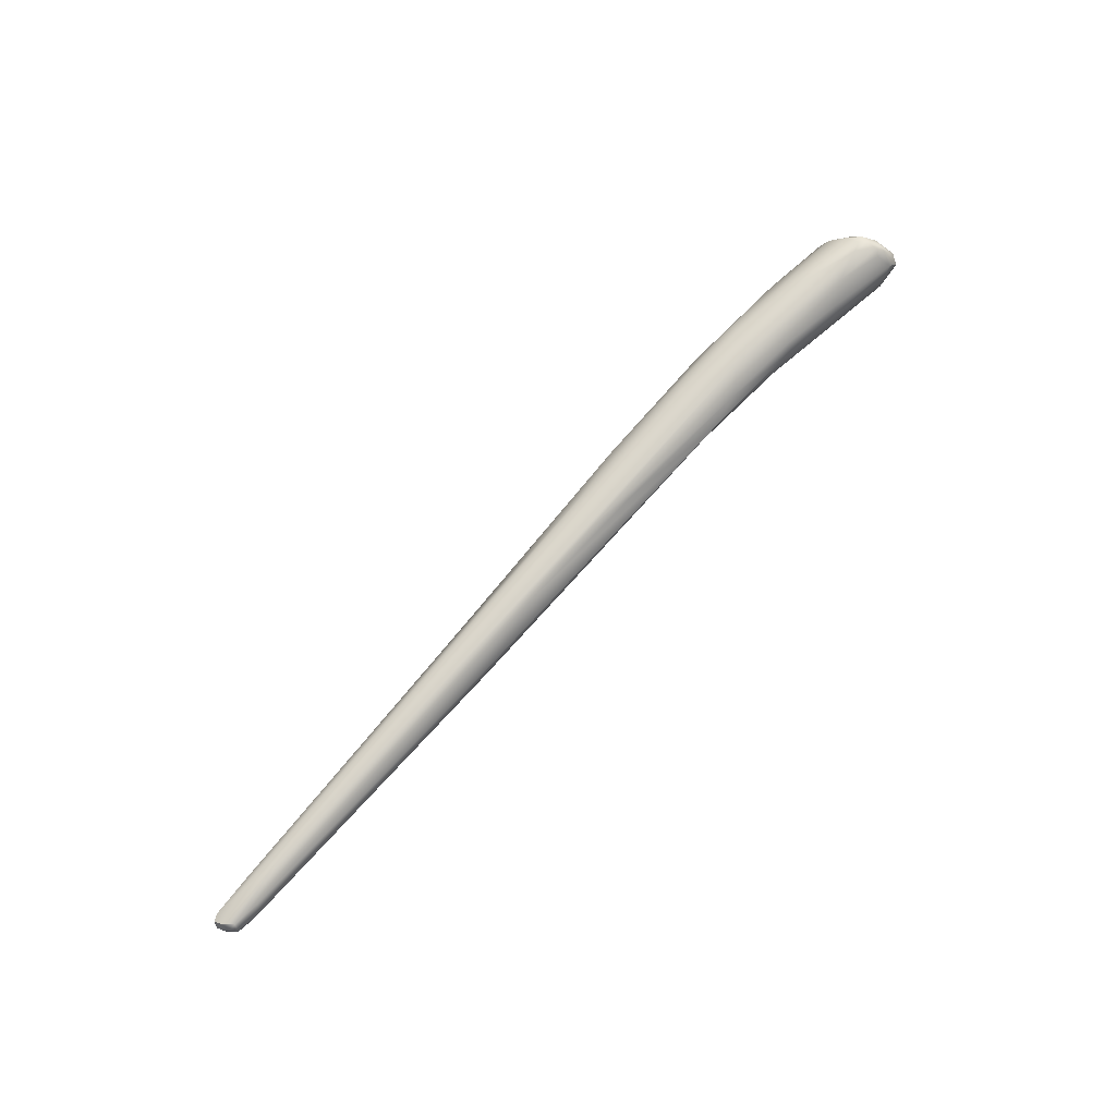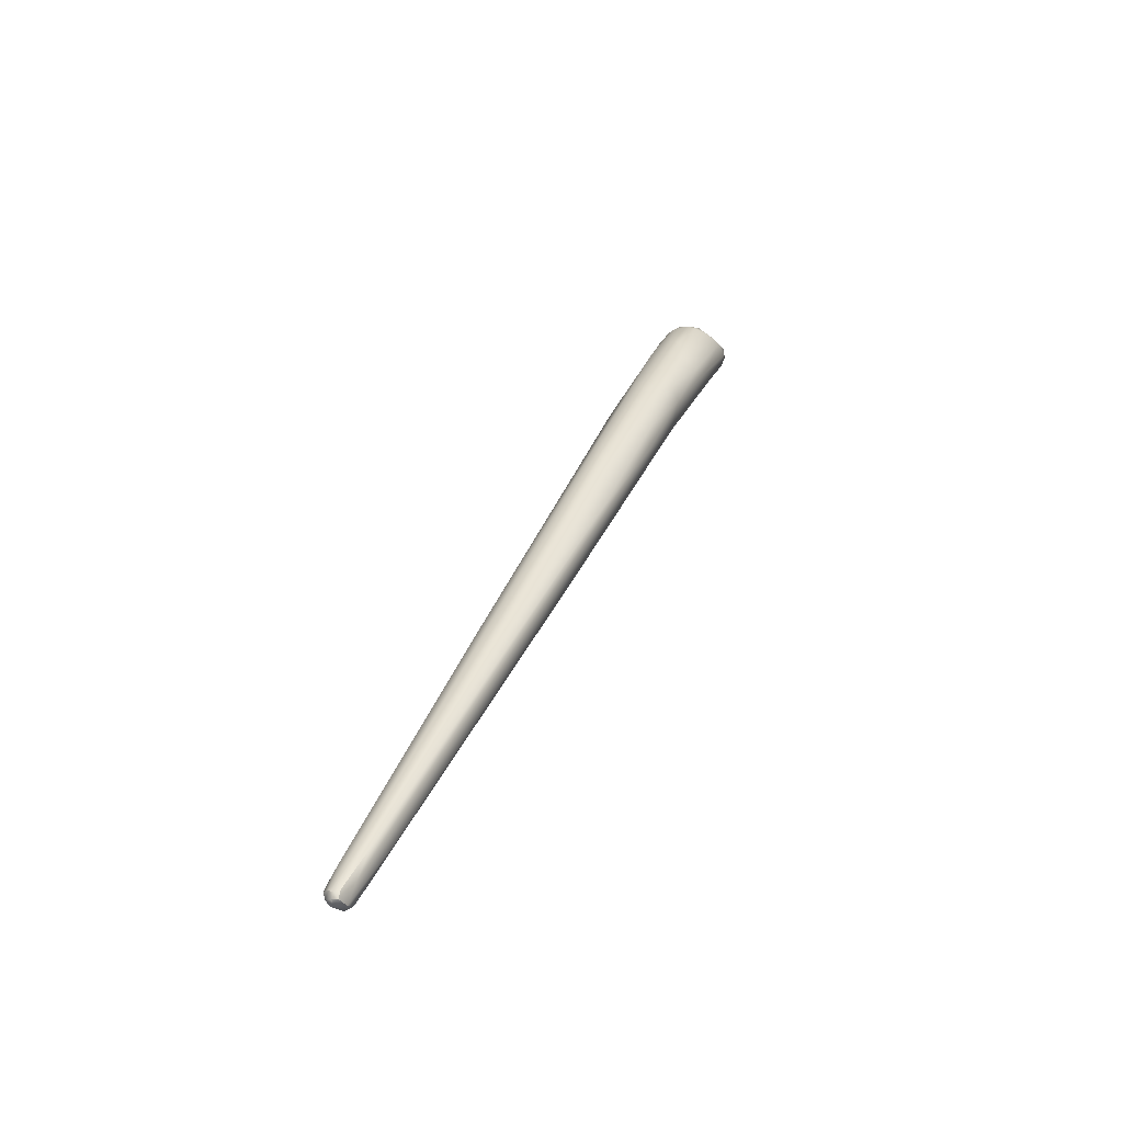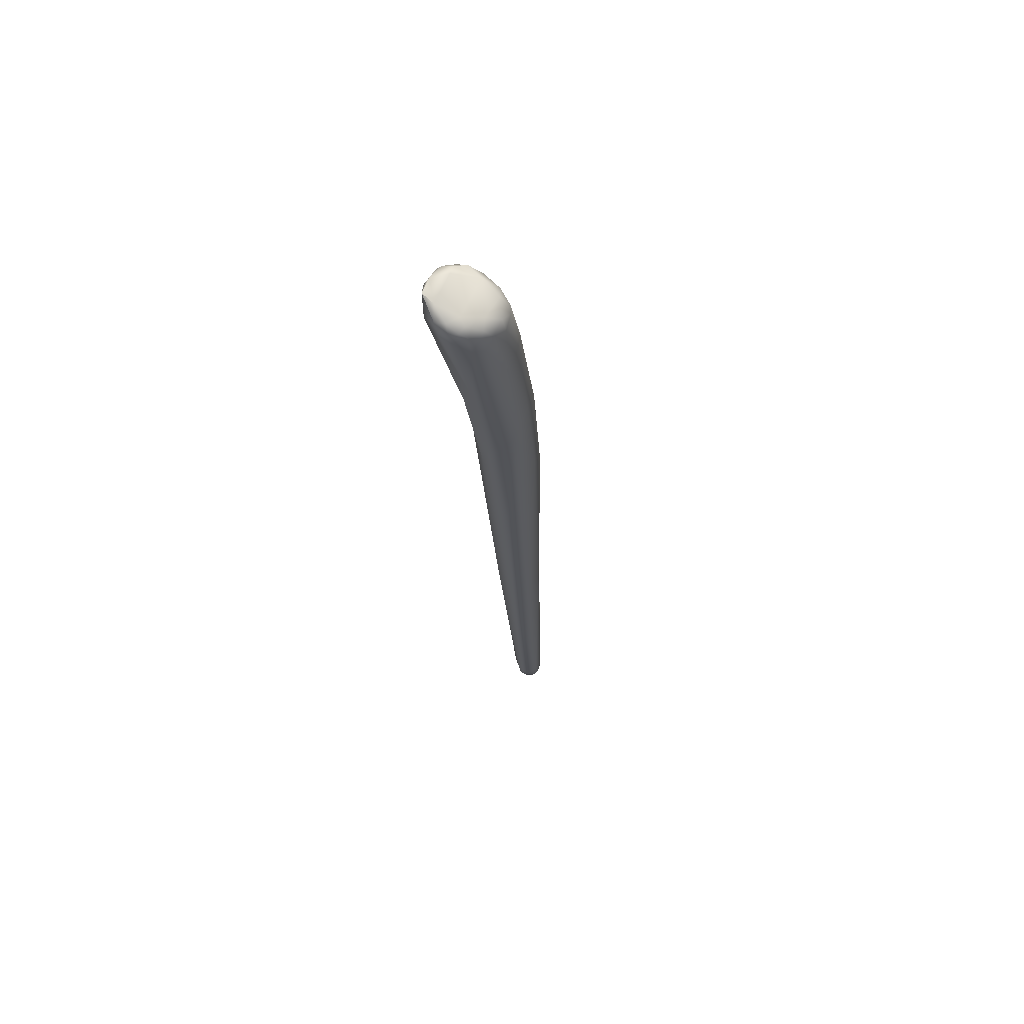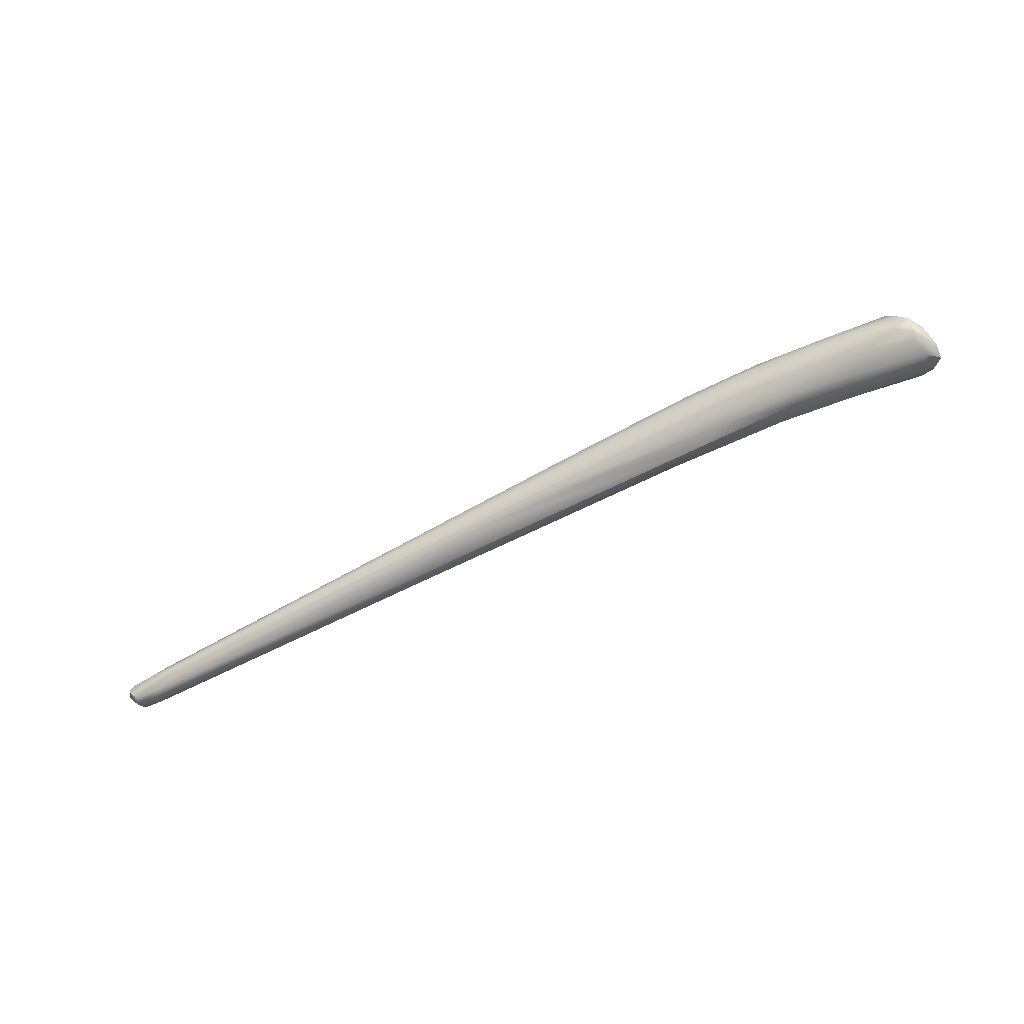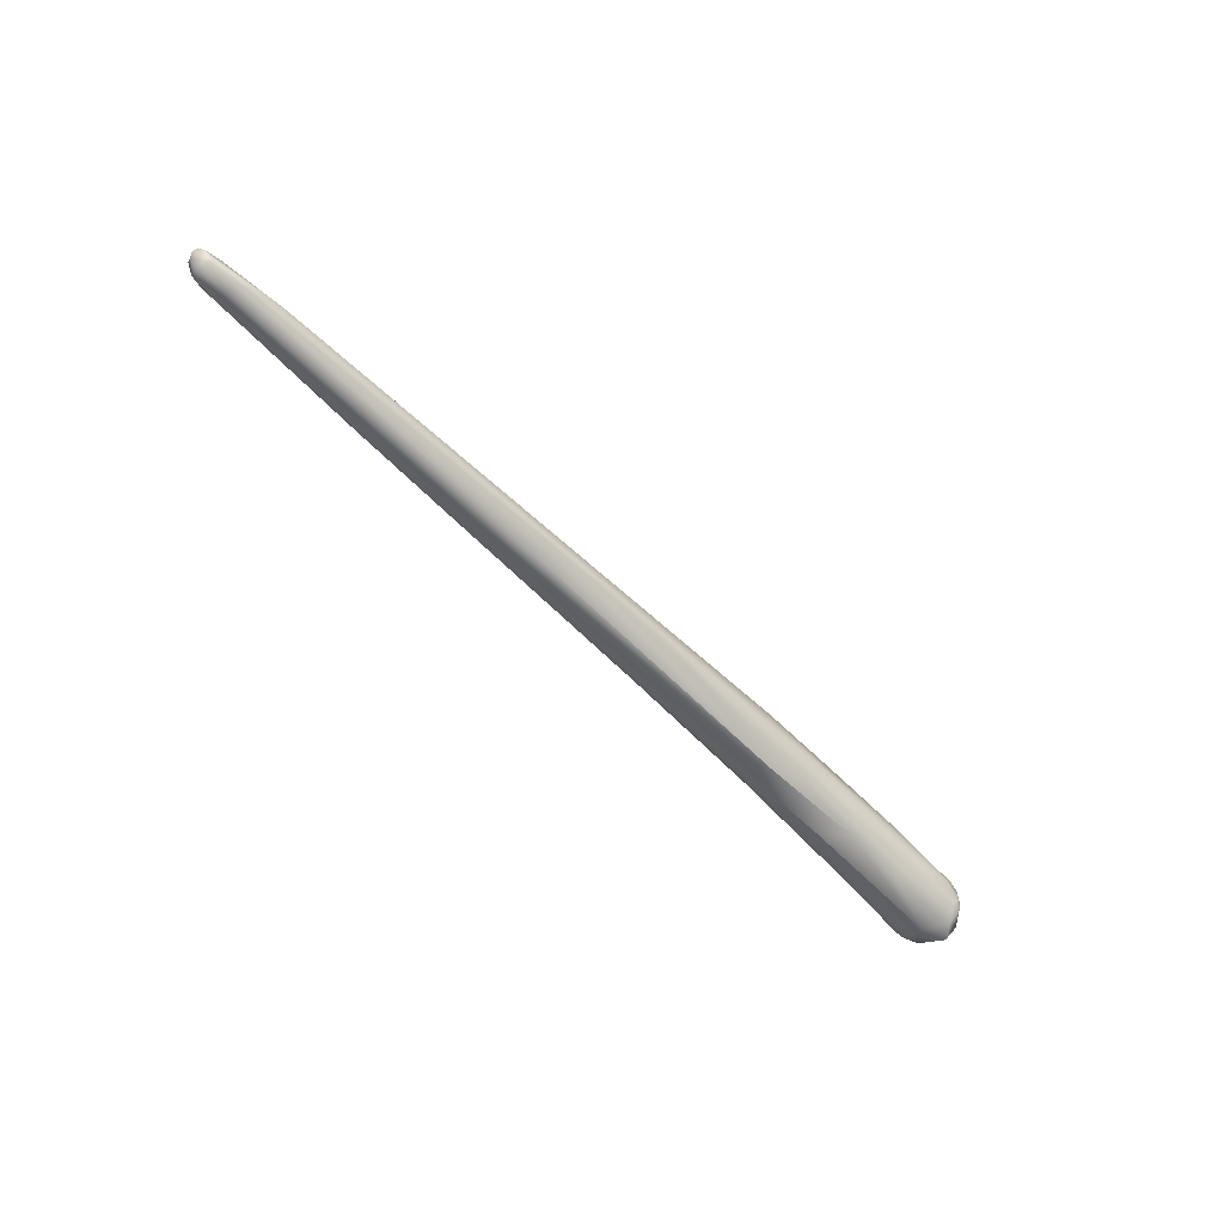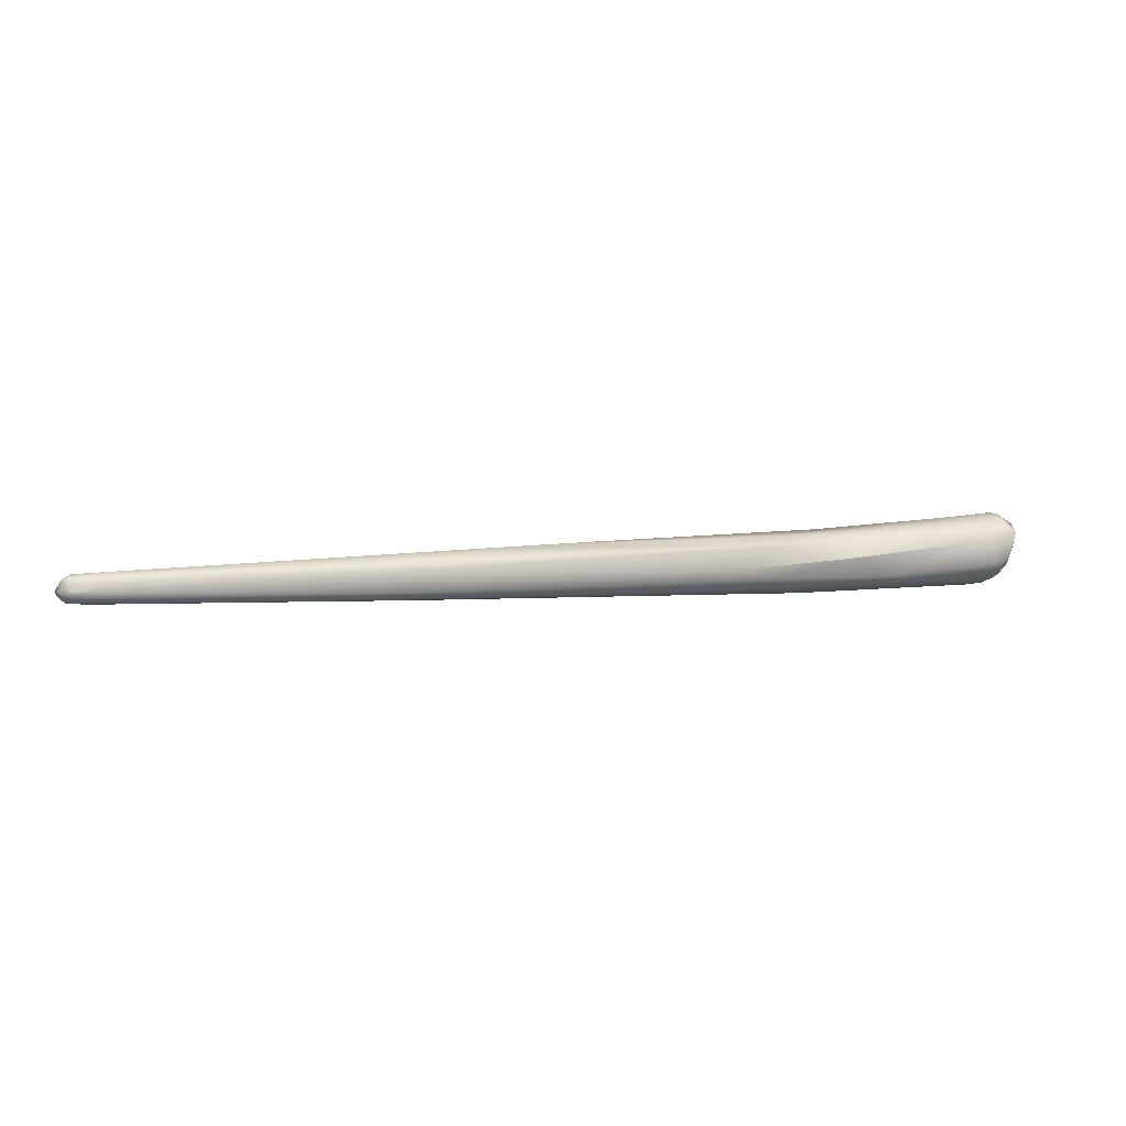
<metadata>
{"format":"obj","ext":"obj","renderer":"f3d","projection":"perspective","resolution":1024,"background":"white","views":[{"elev":62.0,"azim":-34.7,"up":"+Z"},{"elev":23.8,"azim":-78.2,"up":"+Y"},{"elev":-14.9,"azim":106.0,"up":"+Z"},{"elev":-39.0,"azim":14.4,"up":"+Y"},{"elev":-74.7,"azim":-55.0,"up":"+Y"},{"elev":-29.1,"azim":-0.1,"up":"+Z"}]}
</metadata>
<code>
v -102.3 -87.11 1195
v -102 -87.42 1195
v -102 -86.88 1195
v -102 -87.79 1195
v -101.7 -87.17 1195
v -100.2 -86.56 1195
v -101.4 -87.74 1195
v -101.4 -88.03 1195
v -101.4 -88.22 1195
v -100.7 -87.36 1195
v -101.1 -88.03 1195
v -101.1 -88.11 1195
v -100 -87.57 1195
v -99.71 -87.83 1195
v -102 -86.77 1196
v -100.7 -86.32 1196
v -99.15 -86.03 1196
v -102.3 -87.42 1195
v -102.1 -86.81 1195
v -102.3 -87.09 1196
v -101 -86.79 1196
v -102 -87.62 1196
v -101.8 -88.09 1196
v -101.4 -88.25 1196
v -101.4 -88.05 1196
v -99.76 -87.84 1196
v -99.83 -88.12 1196
v -97.57 -86.58 1197
v -90.4 -84.86 1196
v -82.36 -81.53 1198
v -83.45 -83.7 1197
v -82.71 -82.3 1197
v -81.15 -84.08 1198
v -80.9 -81.1 1200
v -80.45 -83.98 1199
v -77.1 -82.6 1201
v -69.63 -80.54 1199
v -71.33 -81.04 1202
v -69.68 -80.06 1199
v -67.44 -77.5 1202
v -70.12 -78.91 1202
v -68.15 -80.78 1202
v -66.44 -77.06 1202
v -63.98 -76.76 1201
v -62.8 -79.67 1201
v -60.54 -78.16 1201
v -61.24 -78.87 1201
v -61.39 -76.57 1204
v -62.91 -77.73 1204
v -59.32 -76.76 1201
v -57.76 -75.08 1203
v -59.58 -75.57 1203
v -60.84 -79.73 1203
v -59.52 -79.21 1204
v -57.1 -75.28 1202
v -55.64 -78.64 1202
v -57.11 -76.27 1205
v -56.75 -75.4 1205
v -58.16 -77.92 1205
v -53.58 -77.44 1202
v -54.54 -78.71 1204
v -54.65 -78.43 1205
v -52.06 -74.85 1202
v -51.12 -74.03 1204
v -50.99 -74.1 1204
v -50.55 -78.33 1205
v -52.97 -74.5 1205
v -52.83 -75.35 1206
v -52 -76 1206
v -50.75 -78.12 1205
v -48.45 -74.04 1203
v -48.42 -73.79 1204
v -48.57 -73.86 1205
v -49.87 -77.26 1206
v -48.42 -75.12 1202
v -47.34 -75.08 1203
v -48.01 -75.8 1202
v -46.79 -76.01 1202
v -46.76 -75.65 1203
v -47 -76.58 1202
v -46.43 -76 1203
v -46.43 -76.58 1203
v -47.77 -74.54 1203
v -47.66 -74.03 1204
v -47.05 -74.85 1203
v -46.89 -74.75 1204
v -46.7 -77.17 1203
v -46.38 -75.65 1203
v -45.95 -76.53 1203
v -46.19 -75.85 1204
v -45.91 -77.17 1203
v -46.9 -78.06 1204
v -48.34 -74.33 1206
v -47.5 -74.11 1205
v -47.83 -75.1 1207
v -47 -74.95 1206
v -48.05 -76.38 1207
v -47.47 -75.99 1207
v -46.99 -75.72 1207
v -46.98 -76.33 1207
v -46.81 -76.93 1207
v -46.91 -77.32 1206
v -46.06 -76.36 1206
v -46.37 -77.26 1206
v -46.26 -76.34 1206
v -46.38 -76.92 1207
v -46.3 -77.91 1206
v -45.55 -77.06 1204
v -45.4 -77.68 1205
v -45.55 -77.32 1206
v -102.3 -87.11 1195
v -102 -86.88 1195
v -101.7 -87.17 1195
v -102 -86.77 1196
v -102.3 -87.09 1196
v -102.3 -87.09 1196
v -102 -87.62 1196
v -60.84 -79.73 1203
v -55.64 -78.64 1202
v -46.99 -75.72 1207
v -45.4 -77.68 1205
v -45.4 -77.68 1205
v -45.4 -77.68 1205
g grp1
f 18 2 4
f 3 2 1
f 3 1 19
f 112 19 16
f 18 1 2
f 4 23 18
f 5 7 2
f 2 7 4
f 113 2 3
f 5 112 6
f 6 112 16
f 5 6 10
f 10 7 5
f 4 7 8
f 9 4 8
f 23 9 24
f 23 4 9
f 8 7 11
f 11 12 8
f 9 8 12
f 13 7 10
f 7 13 11
f 11 13 14
f 12 11 14
f 14 27 12
f 27 9 12
f 24 9 27
f 15 16 19
f 17 16 15
f 41 17 21
f 1 20 19
f 20 15 19
f 111 18 115
f 21 17 114
f 21 114 116
f 22 115 18
f 117 21 116
f 22 18 23
f 21 117 28
f 22 23 25
f 25 23 24
f 28 117 25
f 26 25 24
f 25 26 28
f 28 41 21
f 27 26 24
f 36 28 26
f 27 14 33
f 34 17 41
f 35 26 27
f 35 36 26
f 35 27 33
f 10 29 13
f 16 17 34
f 6 29 10
f 16 30 6
f 31 33 14
f 13 31 14
f 32 6 30
f 30 16 34
f 6 32 29
f 29 31 13
f 29 39 31
f 31 45 33
f 53 35 33
f 45 53 33
f 118 36 35
f 42 36 118
f 38 28 36
f 39 37 31
f 31 37 45
f 41 40 34
f 42 38 36
f 34 43 30
f 40 43 34
f 39 47 37
f 37 47 45
f 44 30 43
f 30 44 32
f 50 29 32
f 29 50 39
f 53 45 56
f 48 52 40
f 40 41 48
f 43 40 52
f 48 41 49
f 48 49 57
f 49 28 59
f 42 118 54
f 54 38 42
f 38 59 28
f 41 28 49
f 54 59 38
f 46 39 50
f 46 47 39
f 77 46 50
f 45 47 119
f 77 60 46
f 51 44 43
f 51 43 52
f 50 32 44
f 50 44 55
f 60 47 46
f 60 119 47
f 55 51 65
f 51 55 44
f 59 54 62
f 57 49 59
f 48 58 52
f 50 55 63
f 63 55 65
f 61 54 118
f 48 57 58
f 68 58 57
f 59 74 97
f 60 92 119
f 64 65 51
f 52 58 67
f 67 51 52
f 51 67 64
f 61 53 56
f 56 92 61
f 61 62 54
f 70 62 61
f 67 58 68
f 62 74 59
f 60 87 92
f 67 73 64
f 71 63 65
f 66 70 61
f 66 61 92
f 68 93 67
f 73 67 93
f 68 57 69
f 69 57 59
f 68 69 95
f 69 59 97
f 62 70 74
f 75 50 63
f 63 83 75
f 75 77 50
f 80 60 77
f 72 65 64
f 71 65 72
f 83 63 71
f 72 64 73
f 83 71 84
f 84 71 72
f 94 72 73
f 93 68 95
f 74 70 102
f 102 70 107
f 75 83 76
f 75 76 77
f 80 87 60
f 79 77 76
f 78 77 79
f 77 78 80
f 79 81 78
f 78 81 82
f 78 82 80
f 82 87 80
f 84 72 94
f 84 85 83
f 83 85 76
f 84 86 85
f 94 86 84
f 96 86 94
f 86 88 85
f 88 86 90
f 96 90 86
f 76 85 79
f 85 88 79
f 79 88 81
f 81 88 89
f 82 81 89
f 89 88 90
f 90 96 103
f 82 91 87
f 89 90 108
f 108 90 103
f 91 82 89
f 89 108 91
f 87 91 92
f 92 107 66
f 94 73 93
f 94 93 96
f 96 93 95
f 96 95 99
f 98 69 97
f 95 69 98
f 95 98 120
f 120 98 100
f 98 97 100
f 101 97 74
f 102 101 74
f 100 97 101
f 101 106 100
f 104 106 101
f 104 101 102
f 99 105 96
f 96 105 103
f 104 110 106
f 107 110 104
f 100 105 120
f 106 105 100
f 110 103 105
f 106 110 105
f 107 70 66
f 104 102 107
f 109 110 107
f 92 121 107
f 91 108 122
f 92 91 121
f 108 103 110
f 108 110 123

</code>
